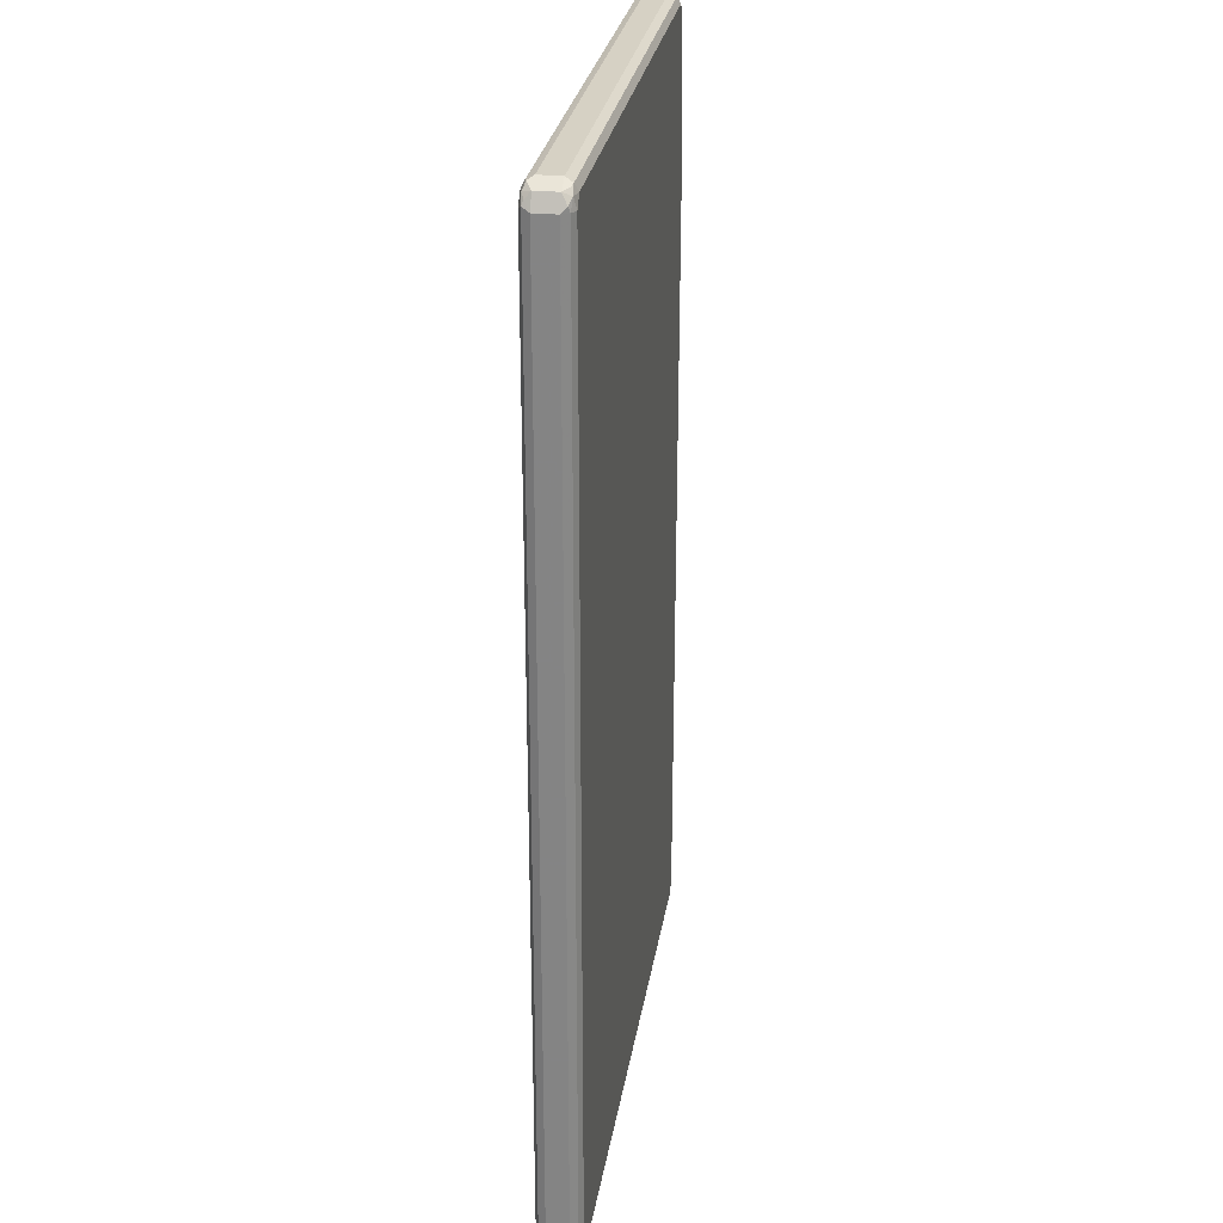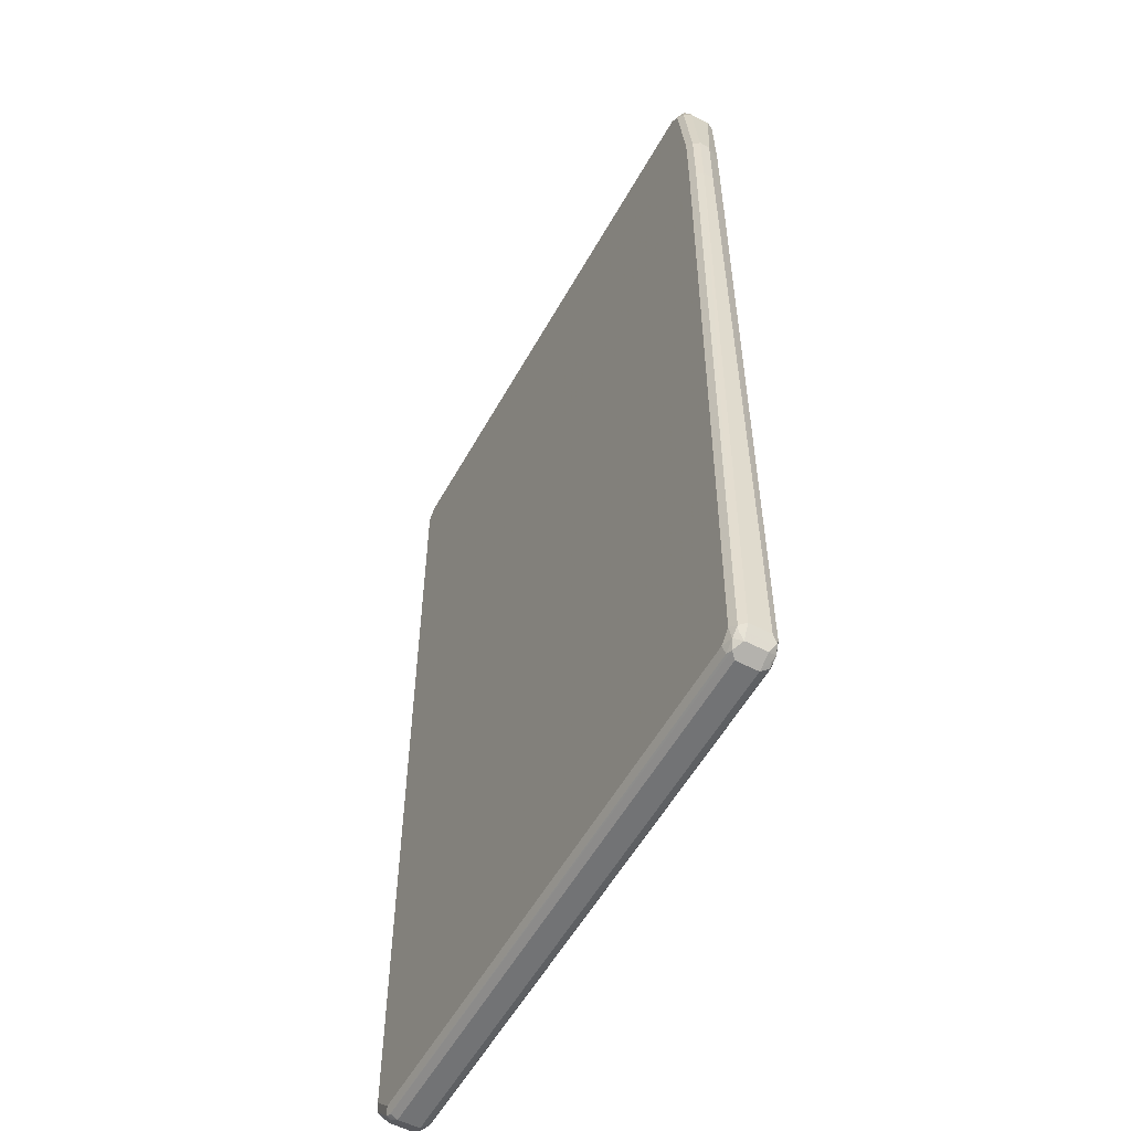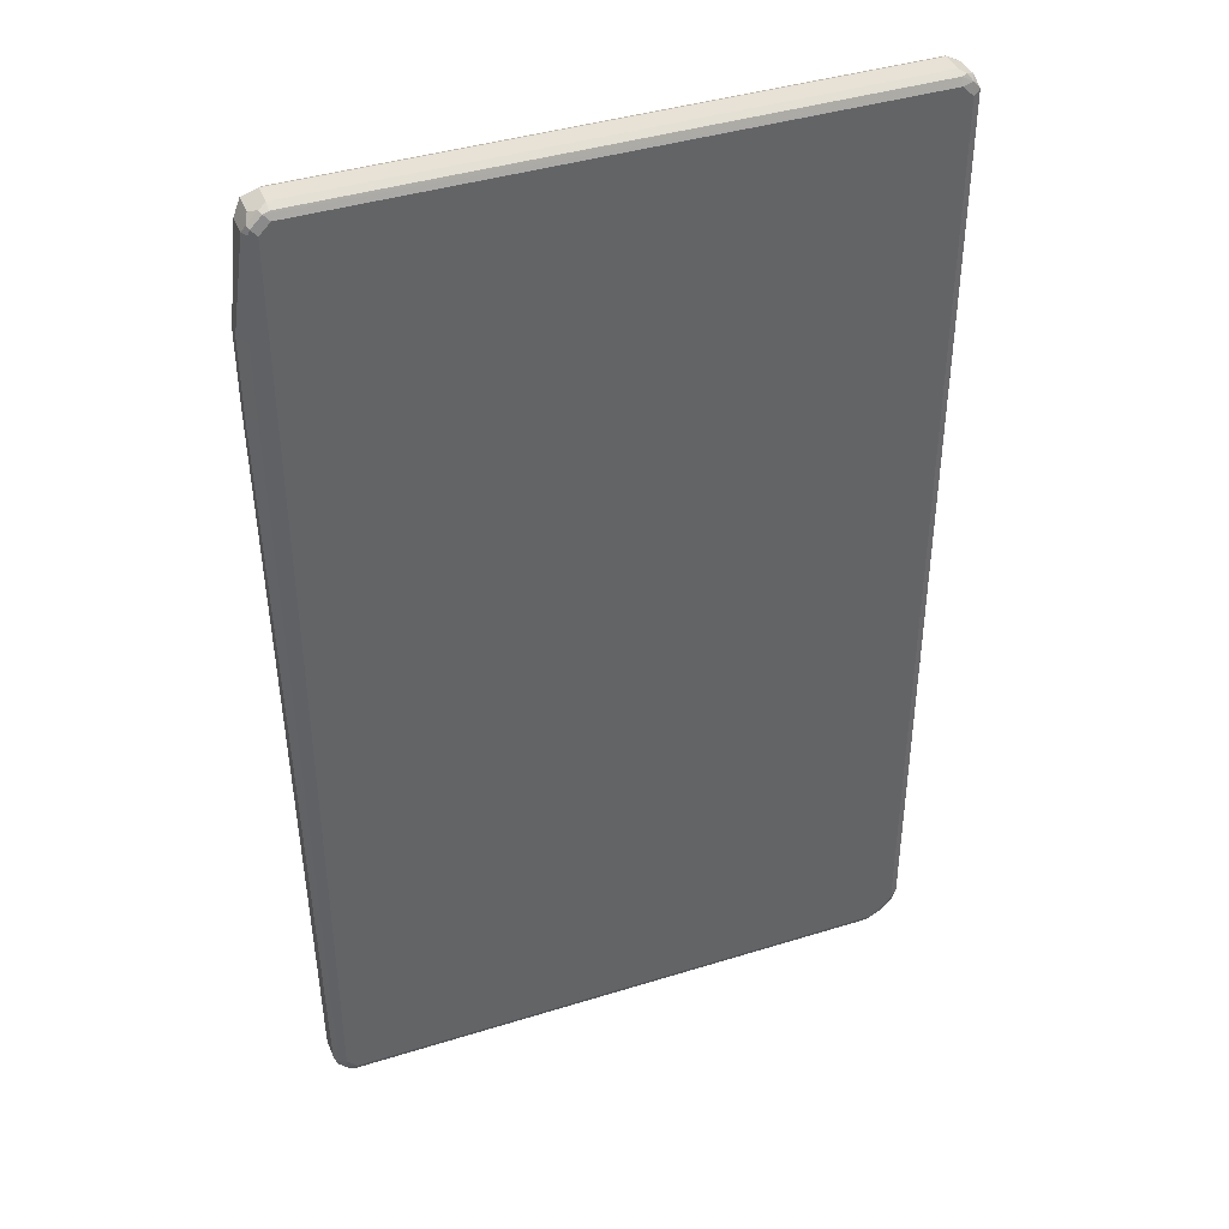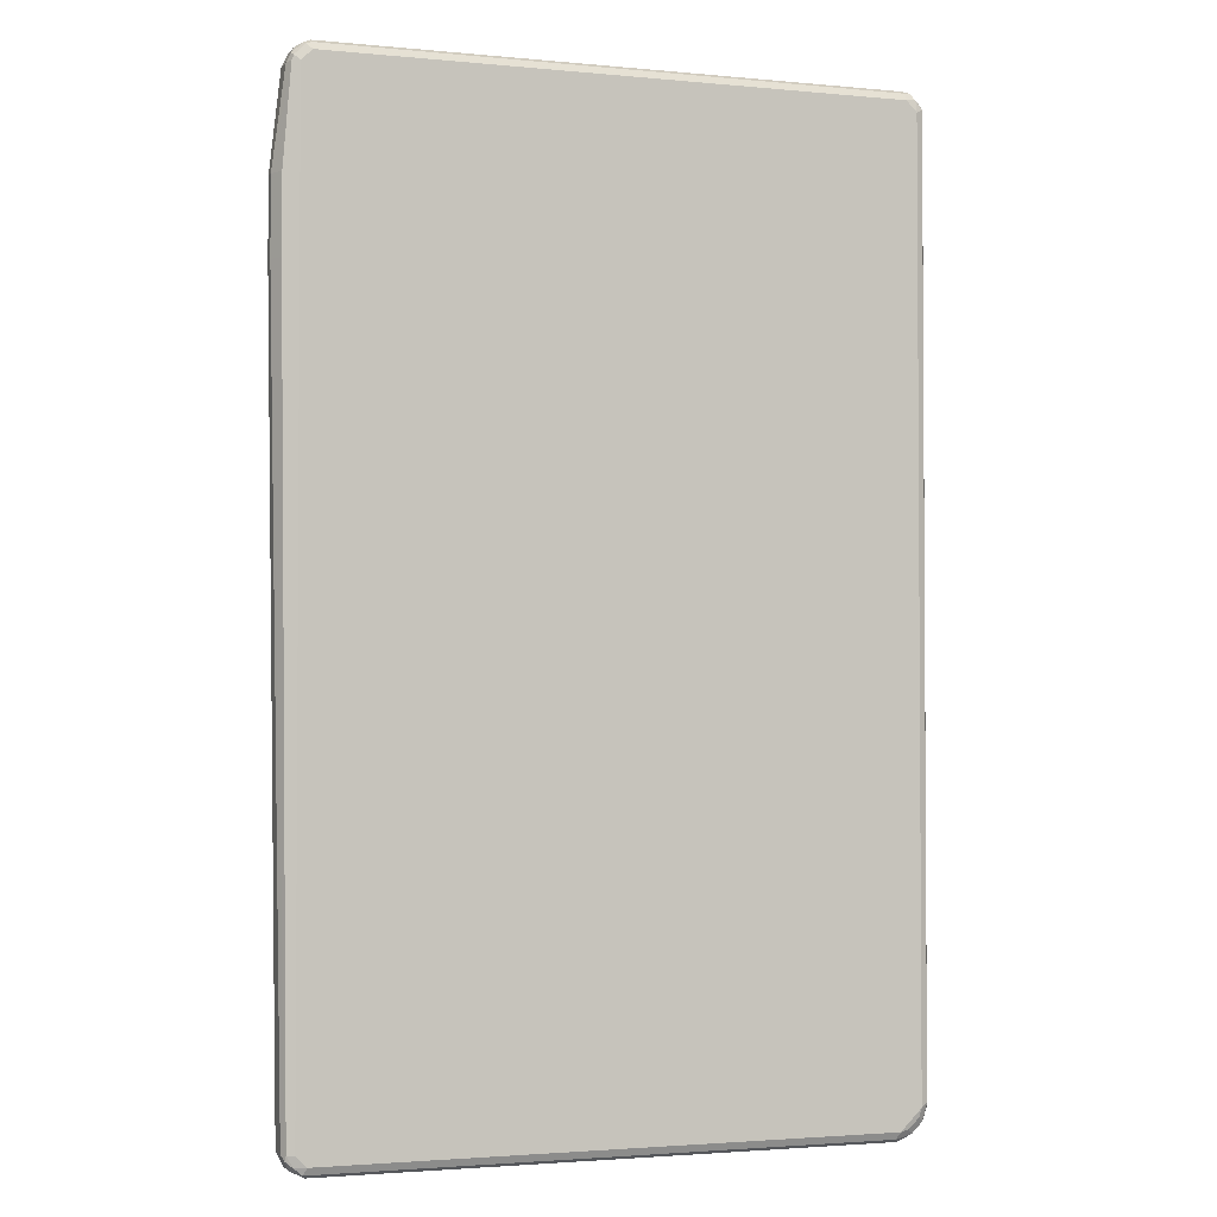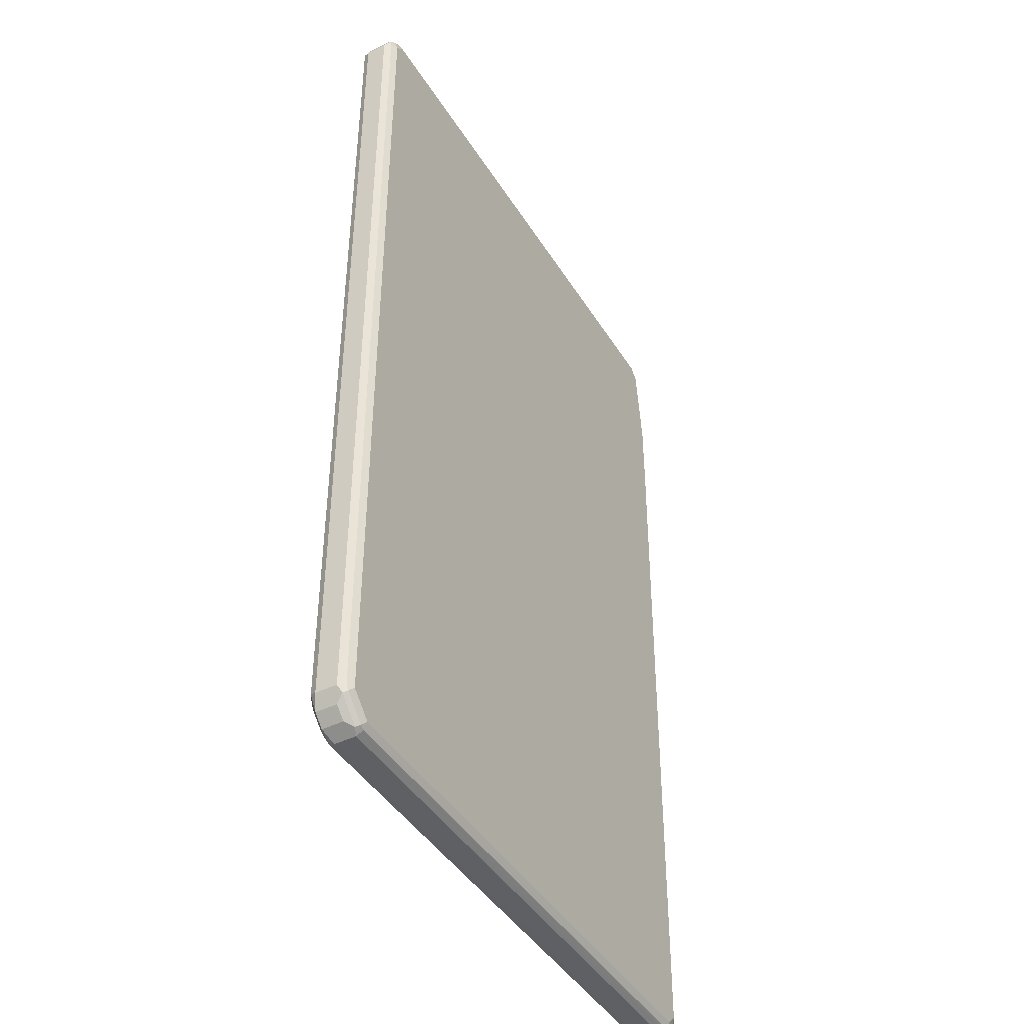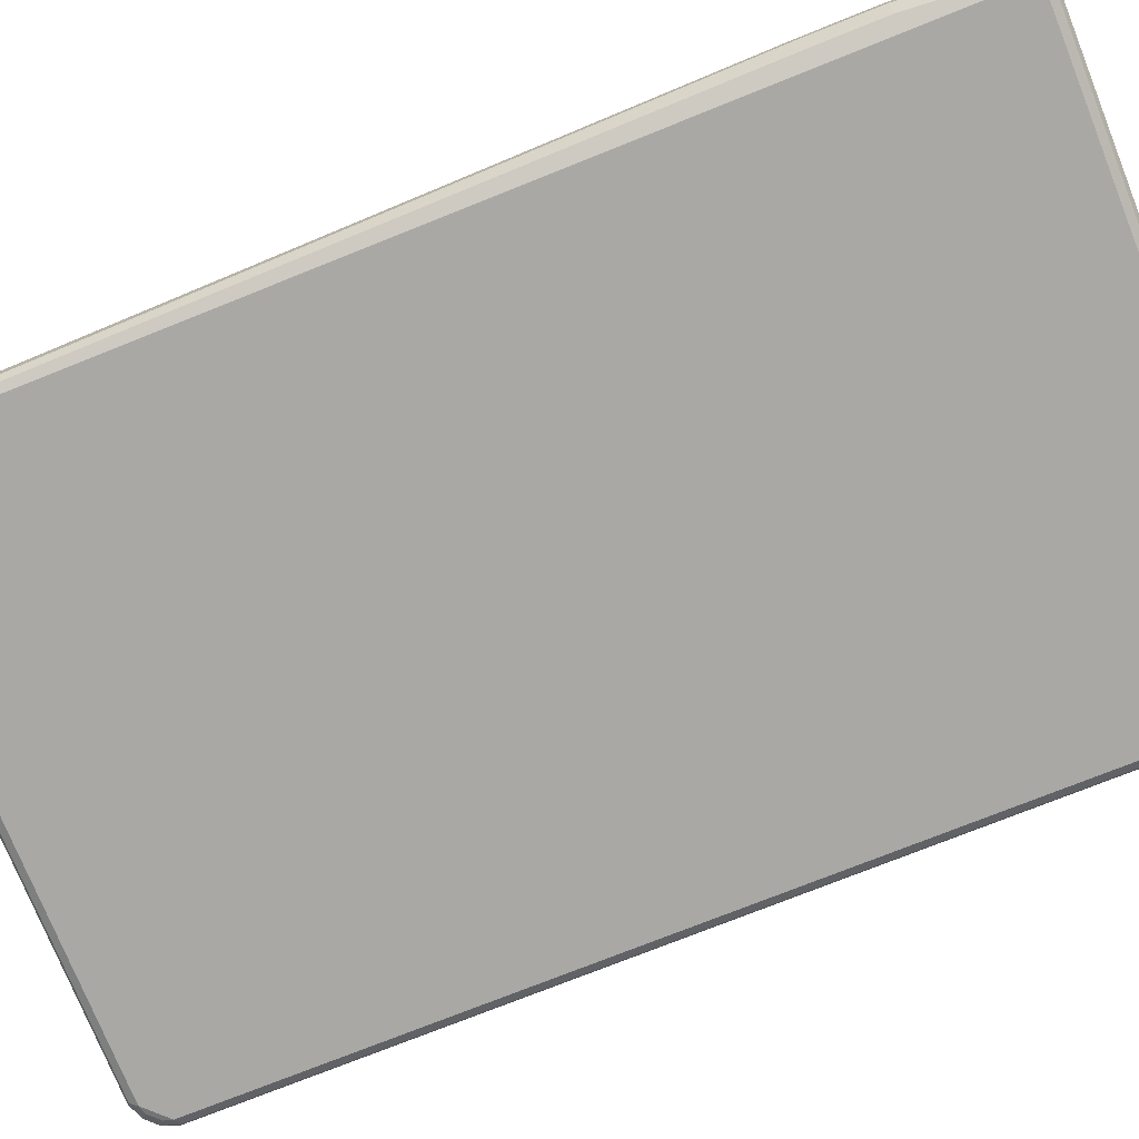
<metadata>
{"format":"obj","ext":"obj","renderer":"f3d","projection":"perspective","resolution":1024,"background":"white","views":[{"elev":27.0,"azim":-81.3,"up":"+Y"},{"elev":-55.9,"azim":61.2,"up":"+Y"},{"elev":40.5,"azim":159.1,"up":"+Y"},{"elev":-2.3,"azim":161.2,"up":"+Y"},{"elev":-43.7,"azim":-60.2,"up":"+Y"},{"elev":-75.0,"azim":111.8,"up":"+Z"}]}
</metadata>
<code>
v -0.5351 -0.7933 -0.01845
v -0.5289 -0.7871 -0.03075
v -0.5227 -0.8179 -0.0246
v -0.5351 -0.7933 0.01845
v -0.5351 0.8117 -0.01845
v -0.5166 -0.7933 -0.0369
v -0.5135 -0.8087 -0.03383
v -0.5289 0.8179 -0.03075
v -0.5227 -0.8179 0.0123
v -0.5043 -0.8363 -0.0246
v -0.5289 -0.8056 0.0246
v -0.5289 -0.7933 0.03075
v -0.5351 0.8117 0.01845
v -0.5227 0.8363 -0.01845
v -0.5258 0.8257 -0.02768
v -0.4797 -0.8302 -0.0369
v -0.5166 0.8117 -0.0369
v -0.4951 -0.8272 -0.03383
v -0.5166 0.8325 -0.03229
v -0.5043 -0.8363 0.0123
v -0.4889 -0.8395 -0.02768
v -0.4797 -0.8488 -0.01845
v -0.5258 -0.8026 0.03229
v -0.492 -0.8425 0.0246
v -0.5166 -0.7933 0.0369
v -0.5289 0.8117 0.03075
v -0.5304 0.821 0.02768
v -0.5227 0.8363 0.01845
v -0.5073 0.8441 -0.02768
v -0.4735 -0.8425 -0.03075
v 0.4797 -0.8302 -0.0369
v -0.4981 0.8302 -0.0369
v -0.4981 0.8425 -0.03075
v -0.4797 -0.8488 0.01845
v 0.4797 -0.8488 -0.01845
v -0.4889 -0.8395 0.03229
v -0.4797 -0.8302 0.0369
v -0.5166 0.8117 0.0369
v -0.5189 0.8302 0.03229
v -0.5119 0.8395 0.02768
v -0.4981 0.8488 0.01845
v -0.4981 0.8488 -0.01845
v 0.4797 0.8488 -0.01845
v 0.4797 0.8425 -0.03075
v 0.4859 -0.8425 -0.03075
v 0.4981 -0.8117 -0.0369
v 0.5004 -0.8302 -0.03229
v 0.4889 0.8395 -0.03229
v 0.4797 0.8302 -0.0369
v 0.4797 -0.8488 0.01845
v 0.4889 -0.8441 0.02768
v -0.4797 -0.8425 0.03075
v 0.4935 -0.8395 -0.02768
v 0.5043 -0.8363 -0.01845
v 0.4797 -0.8425 0.03075
v 0.4797 -0.8302 0.0369
v -0.4981 0.8302 0.0369
v -0.5043 0.8425 0.03075
v 0.4797 0.8488 0.01845
v 0.492 0.8425 -0.0246
v 0.5043 0.8363 -0.0123
v 0.5105 -0.8117 -0.03075
v 0.4981 0.8117 -0.0369
v 0.5119 -0.821 -0.02768
v 0.5073 0.821 -0.03229
v 0.5043 -0.8363 0.01845
v 0.4981 -0.8325 0.03229
v 0.5105 -0.824 -0.01845
v 0.4981 -0.8117 0.0369
v 0.4797 0.8302 0.0369
v 0.4735 0.8425 0.03075
v 0.4889 0.8395 0.02768
v 0.5043 0.8363 0.0246
v 0.5105 0.824 -0.0246
v 0.5105 0.8117 -0.03075
v 0.5227 0.5166 -0.0246
v 0.5351 0.5166 0
v 0.5166 -0.8117 -0.01845
v 0.5105 -0.824 0.01845
v 0.5073 -0.8257 0.02768
v 0.5105 -0.8179 0.03075
v 0.5166 0.5166 0.0369
v 0.4981 0.8117 0.0369
v 0.4951 0.8272 0.03383
v 0.5105 0.8056 0.03075
v 0.5166 0.8117 0.01845
v 0.5105 0.824 0.0123
v 0.5166 0.8117 -0.01845
v 0.5351 0.6457 0
v 0.5227 0.6457 -0.0246
v 0.5351 0.5166 0.01845
v 0.5166 -0.8117 0.01845
v 0.5289 0.5105 0.03075
v 0.5166 0.6457 0.0369
v 0.5289 0.6396 0.03075
v 0.5351 0.6457 0.01845
f 1 2 3
f 1 3 9
f 1 9 11
f 1 11 4
f 1 4 13
f 1 13 5
f 1 5 8
f 1 8 2
f 2 6 7
f 2 7 3
f 2 8 17
f 2 17 6
f 3 7 18
f 3 18 10
f 3 10 20
f 3 20 9
f 4 11 12
f 4 12 26
f 4 26 13
f 5 13 28
f 5 28 14
f 5 14 15
f 5 15 8
f 6 16 18
f 6 18 7
f 6 17 32
f 6 32 49
f 6 49 63
f 6 63 46
f 6 46 31
f 6 31 16
f 8 15 19
f 8 19 17
f 9 20 24
f 9 24 11
f 10 21 22
f 10 22 34
f 10 34 20
f 10 18 21
f 11 23 12
f 11 24 36
f 11 36 23
f 12 23 25
f 12 25 38
f 12 38 26
f 13 26 27
f 13 27 28
f 14 19 15
f 14 28 29
f 14 29 19
f 16 30 21
f 16 21 18
f 16 31 45
f 16 45 30
f 17 19 32
f 19 29 33
f 19 33 32
f 20 34 24
f 21 30 22
f 22 30 45
f 22 45 35
f 22 35 50
f 22 50 34
f 23 36 37
f 23 37 25
f 24 34 36
f 25 37 56
f 25 56 69
f 25 69 82
f 25 82 94
f 25 94 83
f 25 83 70
f 25 70 57
f 25 57 38
f 26 38 39
f 26 39 27
f 27 39 28
f 28 40 41
f 28 41 29
f 28 39 40
f 29 41 42
f 29 42 43
f 29 43 44
f 29 44 33
f 31 46 47
f 31 47 45
f 32 33 48
f 32 48 49
f 33 44 48
f 34 50 51
f 34 51 52
f 34 52 36
f 35 51 50
f 35 45 53
f 35 53 54
f 35 54 51
f 36 52 55
f 36 55 56
f 36 56 37
f 38 57 39
f 39 57 58
f 39 58 40
f 40 58 41
f 41 59 43
f 41 43 42
f 41 58 71
f 41 71 59
f 43 60 48
f 43 48 44
f 43 59 73
f 43 73 61
f 43 61 60
f 45 47 53
f 46 62 47
f 46 63 75
f 46 75 62
f 47 62 64
f 47 64 54
f 47 54 53
f 48 60 74
f 48 74 65
f 48 65 63
f 48 63 49
f 51 54 66
f 51 66 67
f 51 67 55
f 51 55 52
f 54 64 68
f 54 68 79
f 54 79 66
f 55 67 56
f 56 67 69
f 57 70 71
f 57 71 58
f 59 71 72
f 59 72 73
f 60 61 74
f 61 73 87
f 61 87 74
f 62 75 90
f 62 90 76
f 62 76 77
f 62 77 64
f 63 65 75
f 64 77 78
f 64 78 68
f 65 74 75
f 66 79 80
f 66 80 67
f 67 80 81
f 67 81 69
f 68 78 92
f 68 92 79
f 69 81 93
f 69 93 82
f 70 72 71
f 70 83 84
f 70 84 72
f 72 84 73
f 73 84 85
f 73 85 86
f 73 86 87
f 74 87 86
f 74 86 88
f 74 88 75
f 75 88 89
f 75 89 90
f 76 90 89
f 76 89 77
f 77 89 96
f 77 96 91
f 77 91 92
f 77 92 78
f 79 92 81
f 79 81 80
f 81 92 91
f 81 91 93
f 82 93 95
f 82 95 94
f 83 85 84
f 83 94 95
f 83 95 85
f 85 95 96
f 85 96 86
f 86 96 89
f 86 89 88
f 91 96 95
f 91 95 93

</code>
